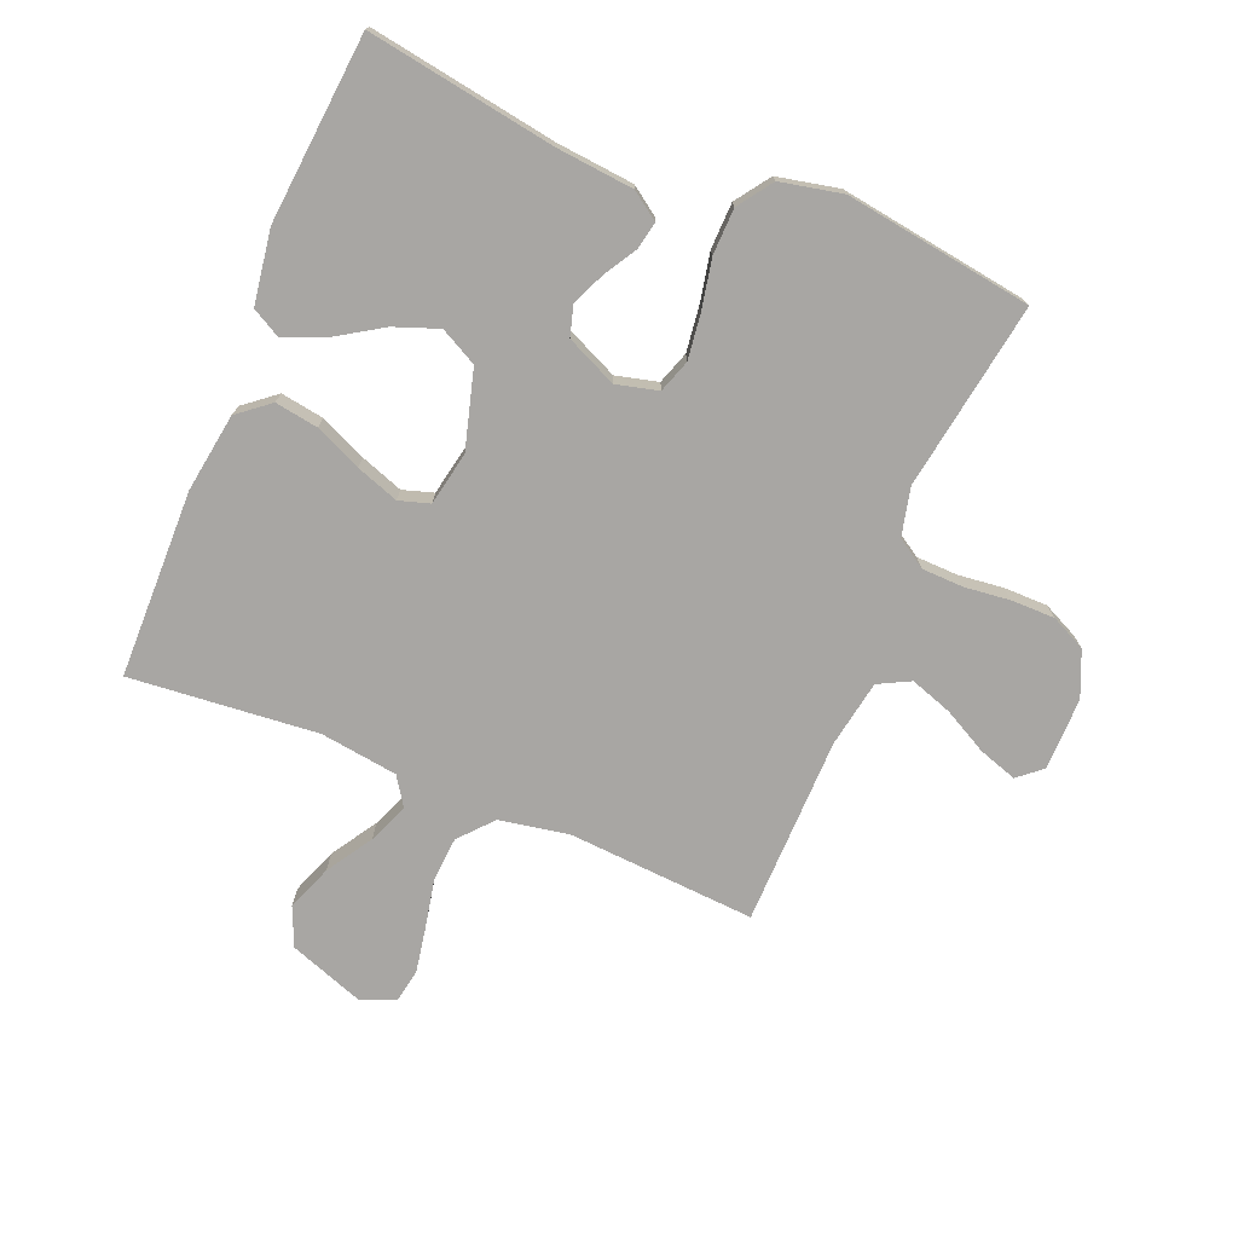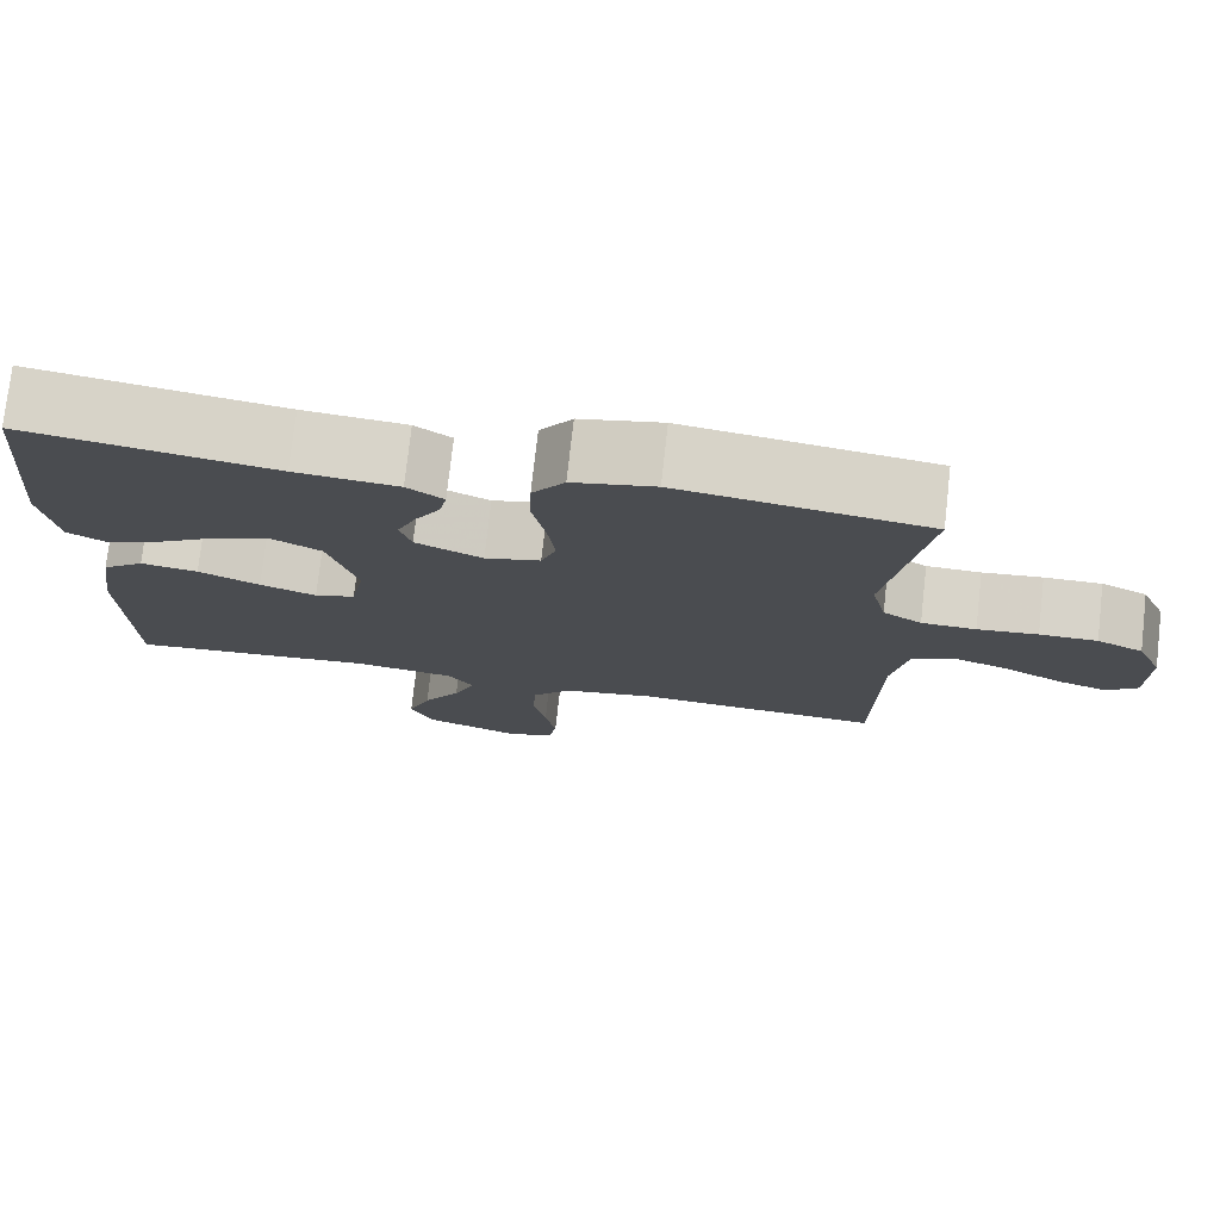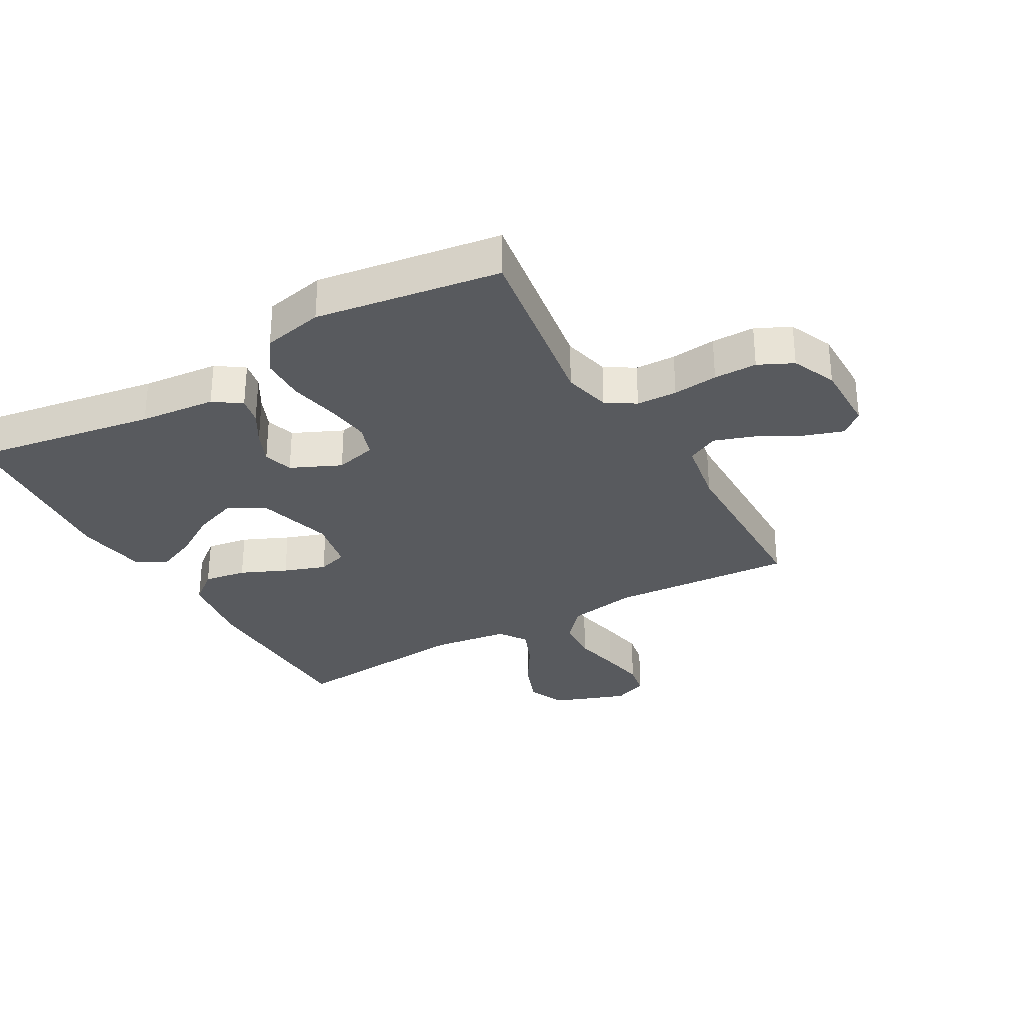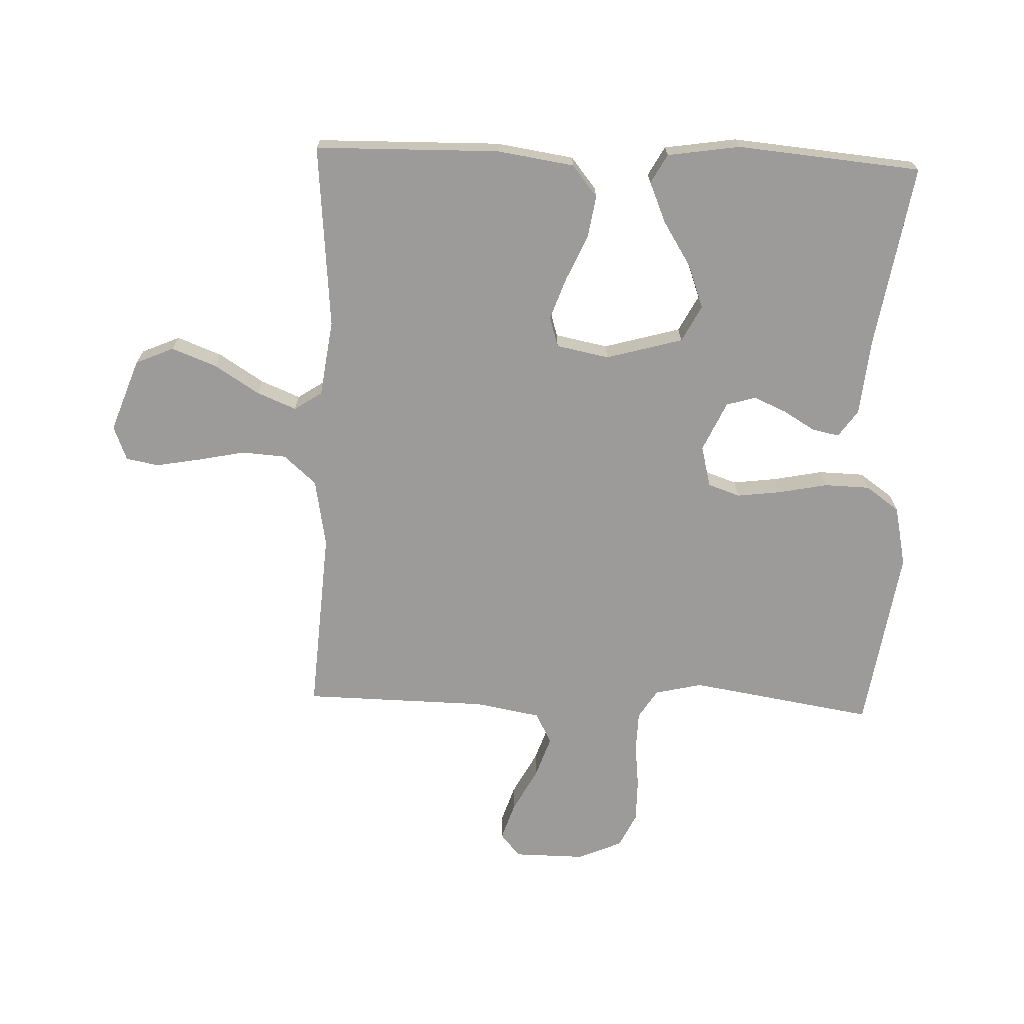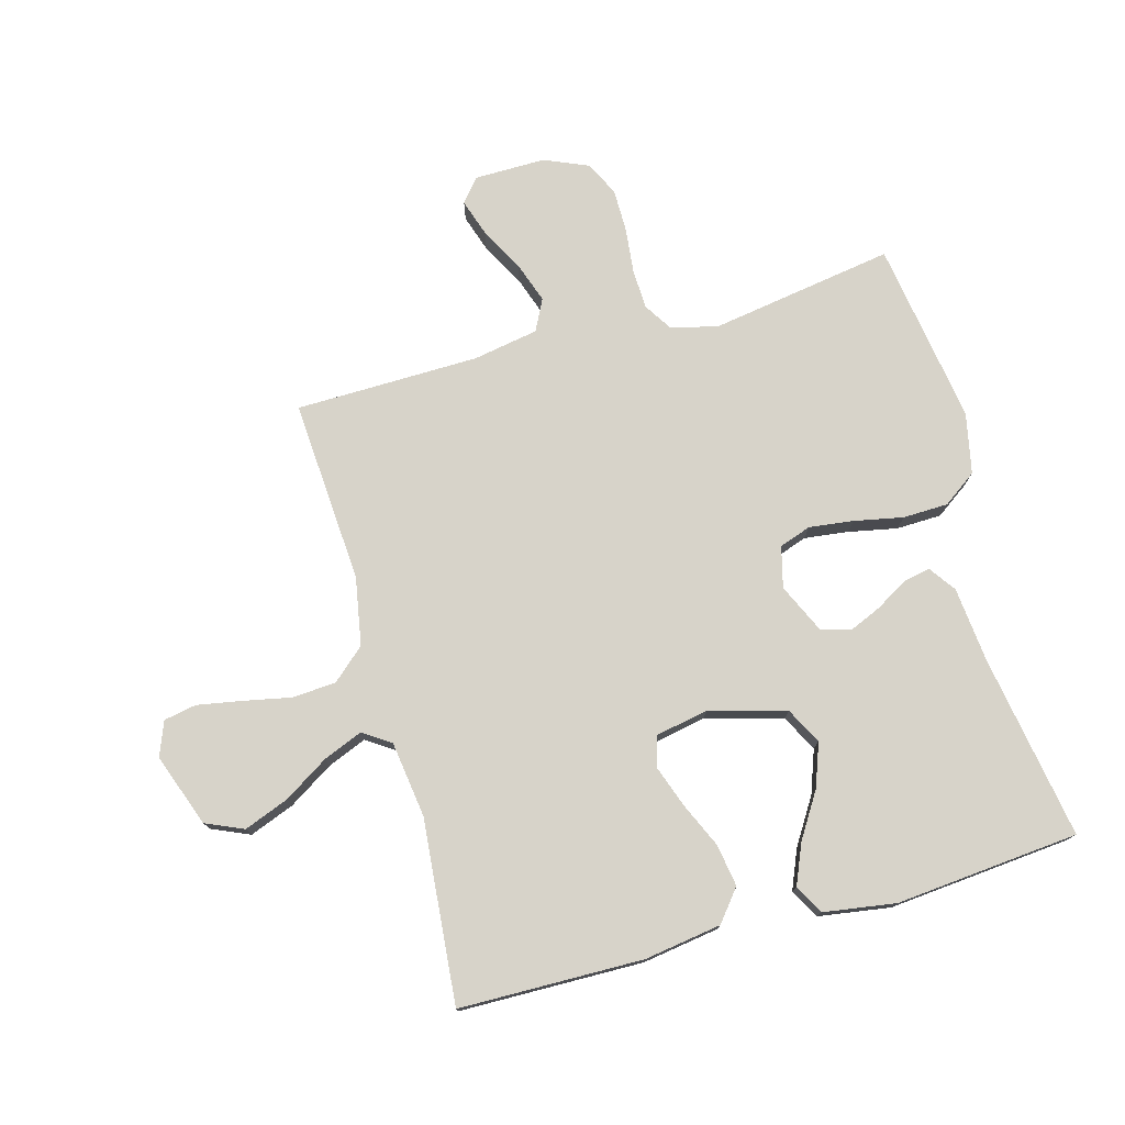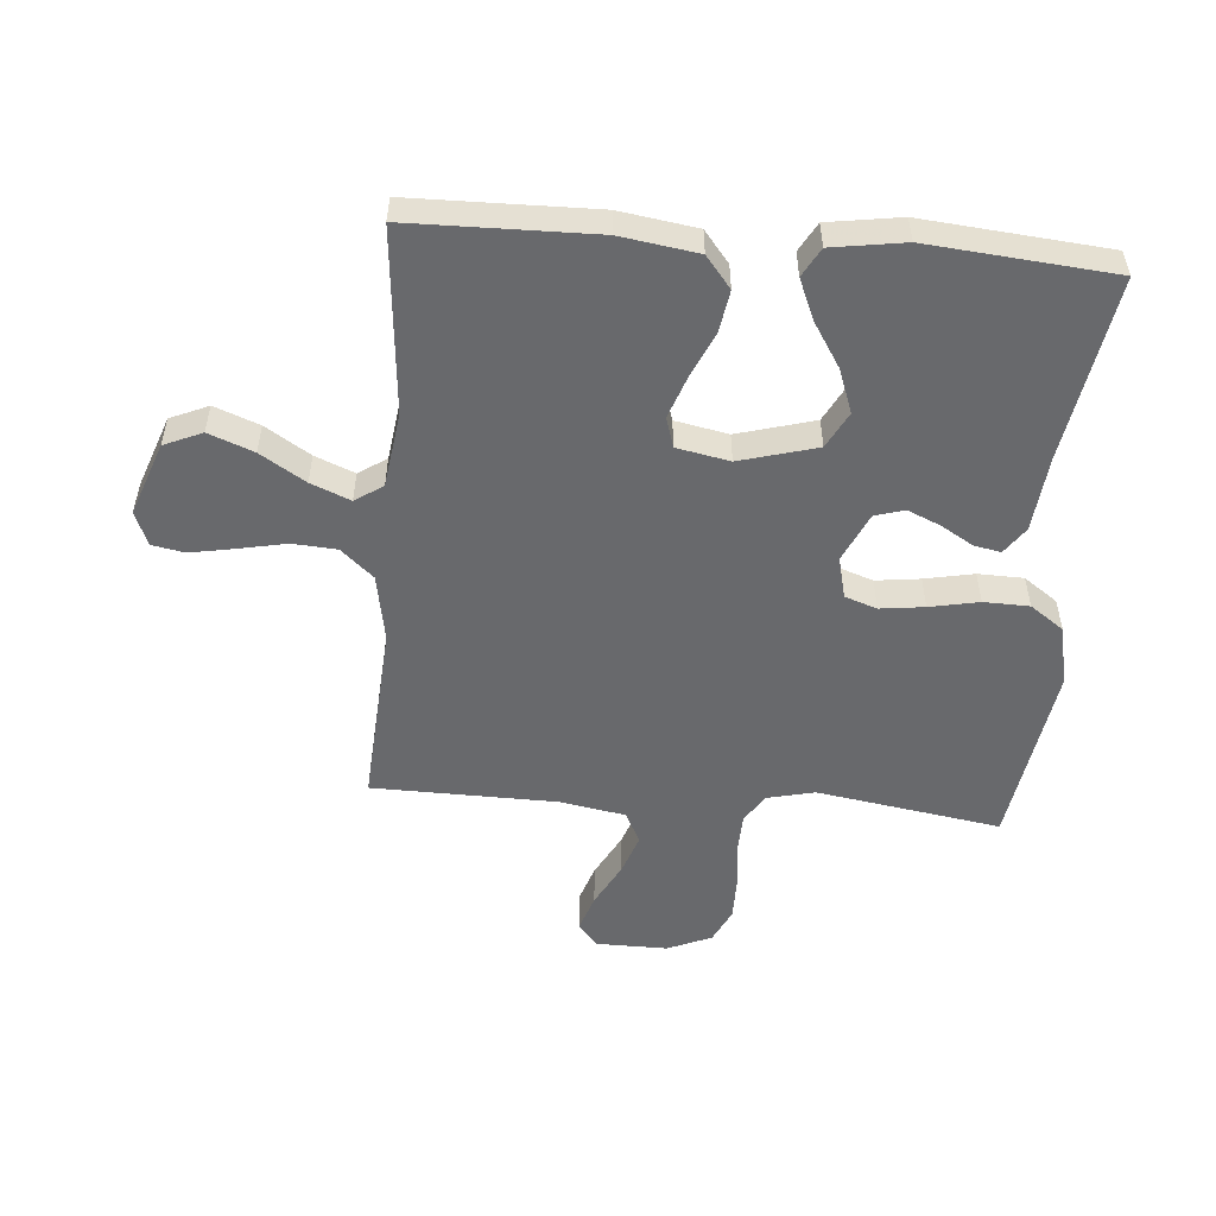
<metadata>
{"format":"obj","ext":"obj","renderer":"f3d","projection":"perspective","resolution":1024,"background":"white","views":[{"elev":-74.3,"azim":-22.3,"up":"+Y"},{"elev":76.1,"azim":6.4,"up":"+Z"},{"elev":-30.8,"azim":29.8,"up":"+Y"},{"elev":-69.9,"azim":-92.1,"up":"+Y"},{"elev":76.1,"azim":-105.5,"up":"+Y"},{"elev":-52.7,"azim":-94.7,"up":"+Y"}]}
</metadata>
<code>
v -0.5 0.07 0.5
v -0.2 0.07 0.451
v -0.076 0.07 0.439
v -0.032 0.07 0.408
v -0.041 0.07 0.364
v -0.072 0.07 0.312
v -0.095 0.07 0.259
v -0.081 0.07 0.211
v 0 0.07 0.174
v 0.067 0.07 0.191
v 0.085 0.07 0.243
v 0.076 0.07 0.315
v 0.06 0.07 0.395
v 0.062 0.07 0.469
v 0.101 0.07 0.524
v 0.2 0.07 0.545
v 0.5 0.07 0.5
v 0.452 0.07 0.2
v 0.47 0.07 0.123
v 0.517 0.07 0.093
v 0.583 0.07 0.091
v 0.656 0.07 0.099
v 0.726 0.07 0.099
v 0.782 0.07 0.072
v 0.813 0.07 0
v 0.812 0.07 -0.116
v 0.774 0.07 -0.148
v 0.713 0.07 -0.128
v 0.642 0.07 -0.09
v 0.575 0.07 -0.067
v 0.524 0.07 -0.093
v 0.505 0.07 -0.2
v 0.5 0.07 -0.5
v 0.2 0.07 -0.48
v 0.089 0.07 -0.5
v 0.042 0.07 -0.553
v 0.037 0.07 -0.625
v 0.053 0.07 -0.703
v 0.066 0.07 -0.775
v 0.056 0.07 -0.828
v 0 0.07 -0.85
v -0.119 0.07 -0.807
v -0.146 0.07 -0.745
v -0.118 0.07 -0.672
v -0.072 0.07 -0.599
v -0.046 0.07 -0.535
v -0.076 0.07 -0.49
v -0.2 0.07 -0.473
v -0.5 0.07 -0.5
v -0.505 0.07 -0.2
v -0.486 0.07 -0.074
v -0.435 0.07 -0.033
v -0.366 0.07 -0.044
v -0.292 0.07 -0.077
v -0.224 0.07 -0.101
v -0.175 0.07 -0.086
v -0.158 0.07 0
v -0.193 0.07 0.125
v -0.252 0.07 0.156
v -0.323 0.07 0.13
v -0.396 0.07 0.084
v -0.462 0.07 0.056
v -0.509 0.07 0.082
v -0.527 0.07 0.2
v -0.5 0 0.5
v -0.2 0 0.451
v -0.076 0 0.439
v -0.032 0 0.408
v -0.041 0 0.364
v -0.072 0 0.312
v -0.095 0 0.259
v -0.081 0 0.211
v 0 0 0.174
v 0.067 0 0.191
v 0.085 0 0.243
v 0.076 0 0.315
v 0.06 0 0.395
v 0.062 0 0.469
v 0.101 0 0.524
v 0.2 0 0.545
v 0.5 0 0.5
v 0.452 0 0.2
v 0.47 0 0.123
v 0.517 0 0.093
v 0.583 0 0.091
v 0.656 0 0.099
v 0.726 0 0.099
v 0.782 0 0.072
v 0.813 0 0
v 0.812 0 -0.116
v 0.774 0 -0.148
v 0.713 0 -0.128
v 0.642 0 -0.09
v 0.575 0 -0.067
v 0.524 0 -0.093
v 0.505 0 -0.2
v 0.5 0 -0.5
v 0.2 0 -0.48
v 0.089 0 -0.5
v 0.042 0 -0.553
v 0.037 0 -0.625
v 0.053 0 -0.703
v 0.066 0 -0.775
v 0.056 0 -0.828
v 0 0 -0.85
v -0.119 0 -0.807
v -0.146 0 -0.745
v -0.118 0 -0.672
v -0.072 0 -0.599
v -0.046 0 -0.535
v -0.076 0 -0.49
v -0.2 0 -0.473
v -0.5 0 -0.5
v -0.505 0 -0.2
v -0.486 0 -0.074
v -0.435 0 -0.033
v -0.366 0 -0.044
v -0.292 0 -0.077
v -0.224 0 -0.101
v -0.175 0 -0.086
v -0.158 0 0
v -0.193 0 0.125
v -0.252 0 0.156
v -0.323 0 0.13
v -0.396 0 0.084
v -0.462 0 0.056
v -0.509 0 0.082
v -0.527 0 0.2
f 64 1 2
f 63 64 2
f 62 63 2
f 61 62 2
f 60 61 2
f 4 5 6
f 3 4 6
f 2 3 6
f 60 2 6
f 59 60 6
f 58 59 6 7
f 57 58 7 8
f 56 57 8 9
f 52 53 54
f 51 52 54
f 50 51 54
f 49 50 54
f 48 49 54
f 47 48 54 55
f 46 47 55 56
f 43 44 45
f 42 43 45
f 41 42 45
f 40 41 45
f 39 40 45
f 38 39 45
f 37 38 45
f 36 37 45 46
f 56 9 10
f 46 56 10
f 36 46 10
f 35 36 10
f 32 33 34
f 35 10 11
f 34 35 11
f 32 34 11
f 31 32 11
f 27 28 29
f 26 27 29
f 25 26 29
f 24 25 29
f 23 24 29
f 22 23 29
f 21 22 29
f 20 21 29 30
f 31 11 12
f 30 31 12
f 20 30 12
f 19 20 12
f 16 17 18
f 16 18 19
f 15 16 19
f 14 15 19
f 13 14 19
f 12 13 19
f 66 65 128
f 66 128 127
f 66 127 126
f 66 126 125
f 66 125 124
f 70 69 68
f 70 68 67
f 70 67 66
f 70 66 124
f 70 124 123
f 71 70 123 122
f 72 71 122 121
f 73 72 121 120
f 118 117 116
f 118 116 115
f 118 115 114
f 118 114 113
f 118 113 112
f 119 118 112 111
f 120 119 111 110
f 109 108 107
f 109 107 106
f 109 106 105
f 109 105 104
f 109 104 103
f 109 103 102
f 109 102 101
f 110 109 101 100
f 74 73 120
f 74 120 110
f 74 110 100
f 74 100 99
f 98 97 96
f 75 74 99
f 75 99 98
f 75 98 96
f 75 96 95
f 93 92 91
f 93 91 90
f 93 90 89
f 93 89 88
f 93 88 87
f 93 87 86
f 93 86 85
f 94 93 85 84
f 76 75 95
f 76 95 94
f 76 94 84
f 76 84 83
f 82 81 80
f 83 82 80
f 83 80 79
f 83 79 78
f 83 78 77
f 83 77 76
f 1 65 66 2
f 2 66 67 3
f 3 67 68 4
f 4 68 69 5
f 5 69 70 6
f 6 70 71 7
f 7 71 72 8
f 8 72 73 9
f 9 73 74 10
f 10 74 75 11
f 11 75 76 12
f 12 76 77 13
f 13 77 78 14
f 14 78 79 15
f 15 79 80 16
f 16 80 81 17
f 17 81 82 18
f 18 82 83 19
f 19 83 84 20
f 20 84 85 21
f 21 85 86 22
f 22 86 87 23
f 23 87 88 24
f 24 88 89 25
f 25 89 90 26
f 26 90 91 27
f 27 91 92 28
f 28 92 93 29
f 29 93 94 30
f 30 94 95 31
f 31 95 96 32
f 32 96 97 33
f 33 97 98 34
f 34 98 99 35
f 35 99 100 36
f 36 100 101 37
f 37 101 102 38
f 38 102 103 39
f 39 103 104 40
f 40 104 105 41
f 41 105 106 42
f 42 106 107 43
f 43 107 108 44
f 44 108 109 45
f 45 109 110 46
f 46 110 111 47
f 47 111 112 48
f 48 112 113 49
f 49 113 114 50
f 50 114 115 51
f 51 115 116 52
f 52 116 117 53
f 53 117 118 54
f 54 118 119 55
f 55 119 120 56
f 56 120 121 57
f 57 121 122 58
f 58 122 123 59
f 59 123 124 60
f 60 124 125 61
f 61 125 126 62
f 62 126 127 63
f 63 127 128 64
f 64 128 65 1

</code>
